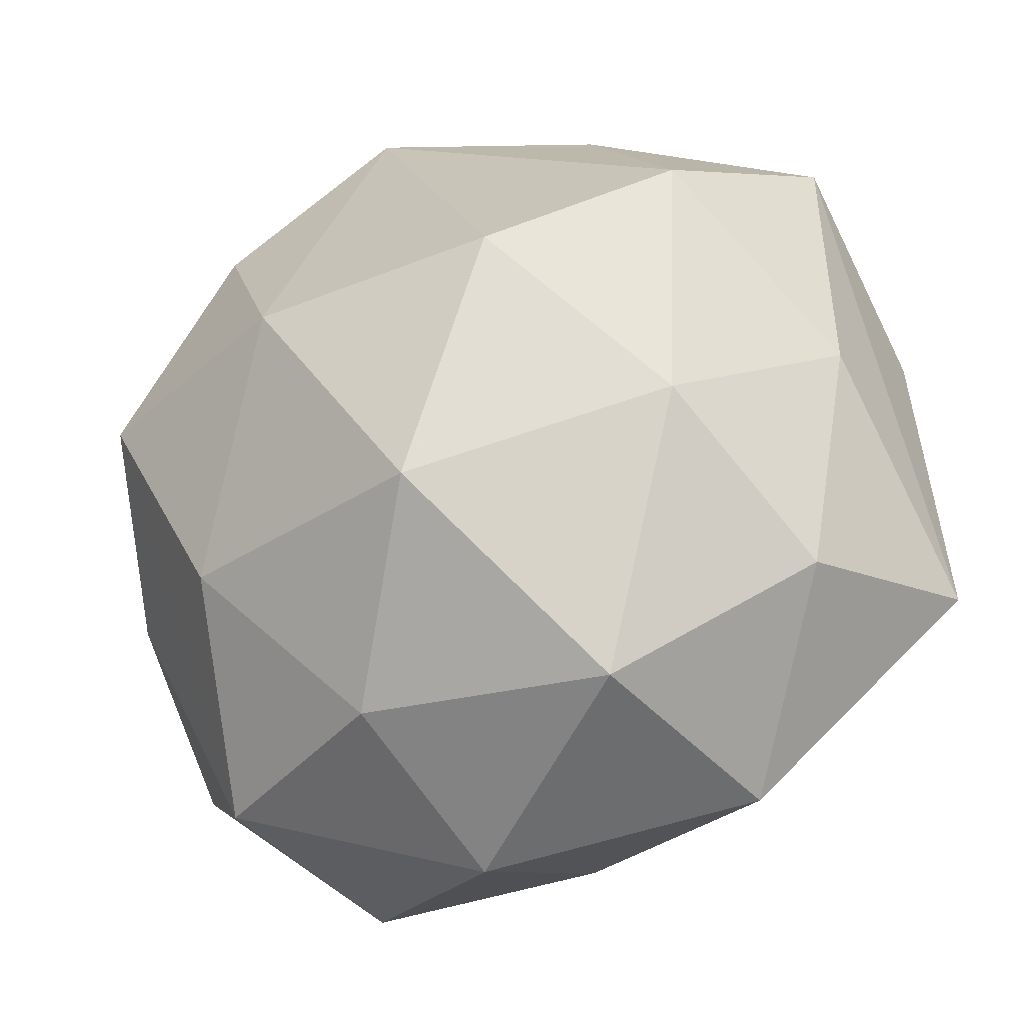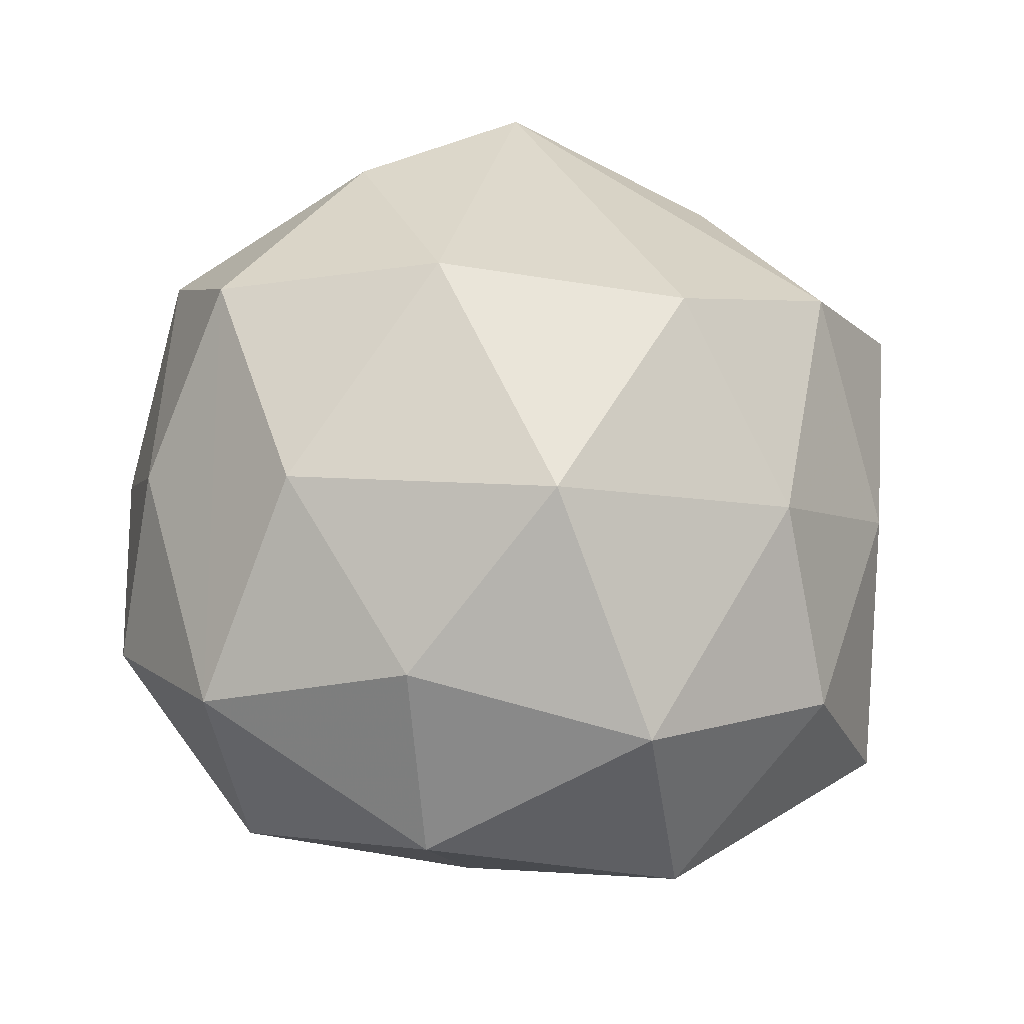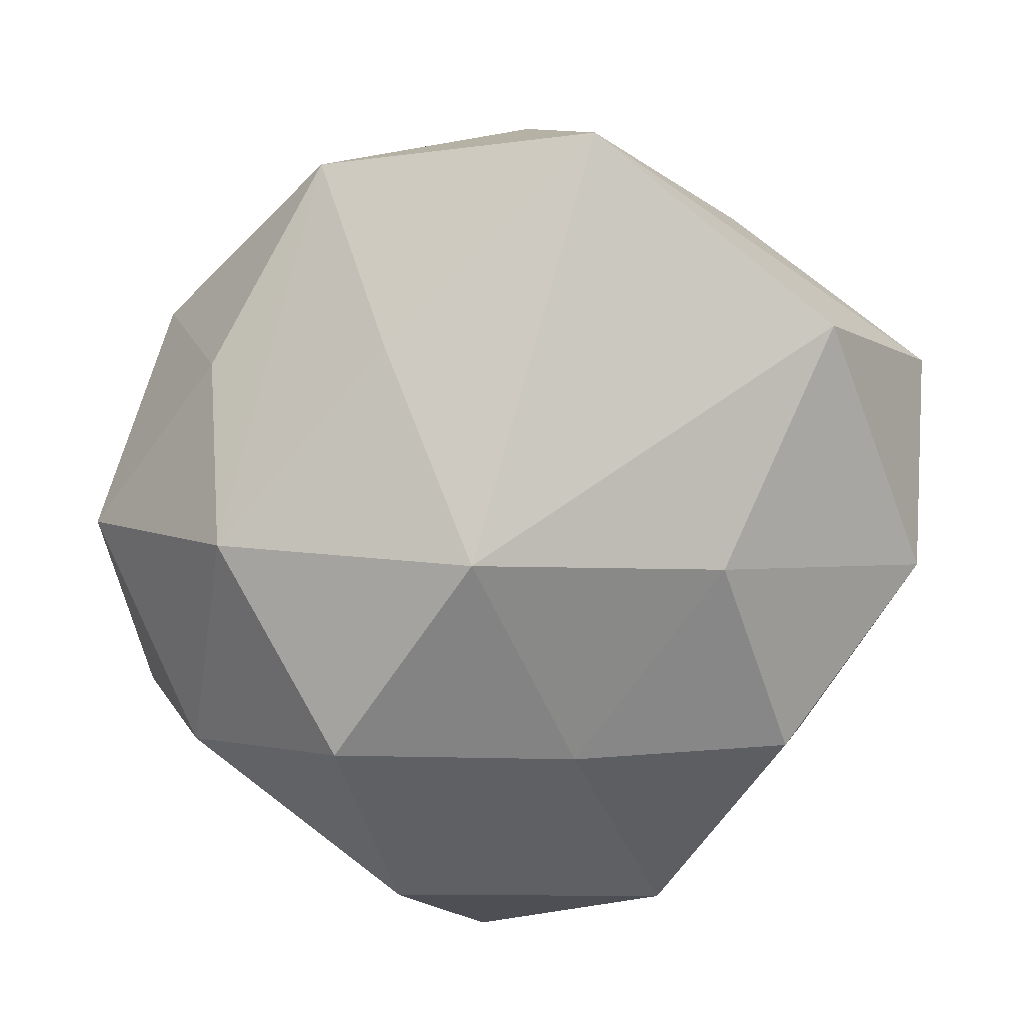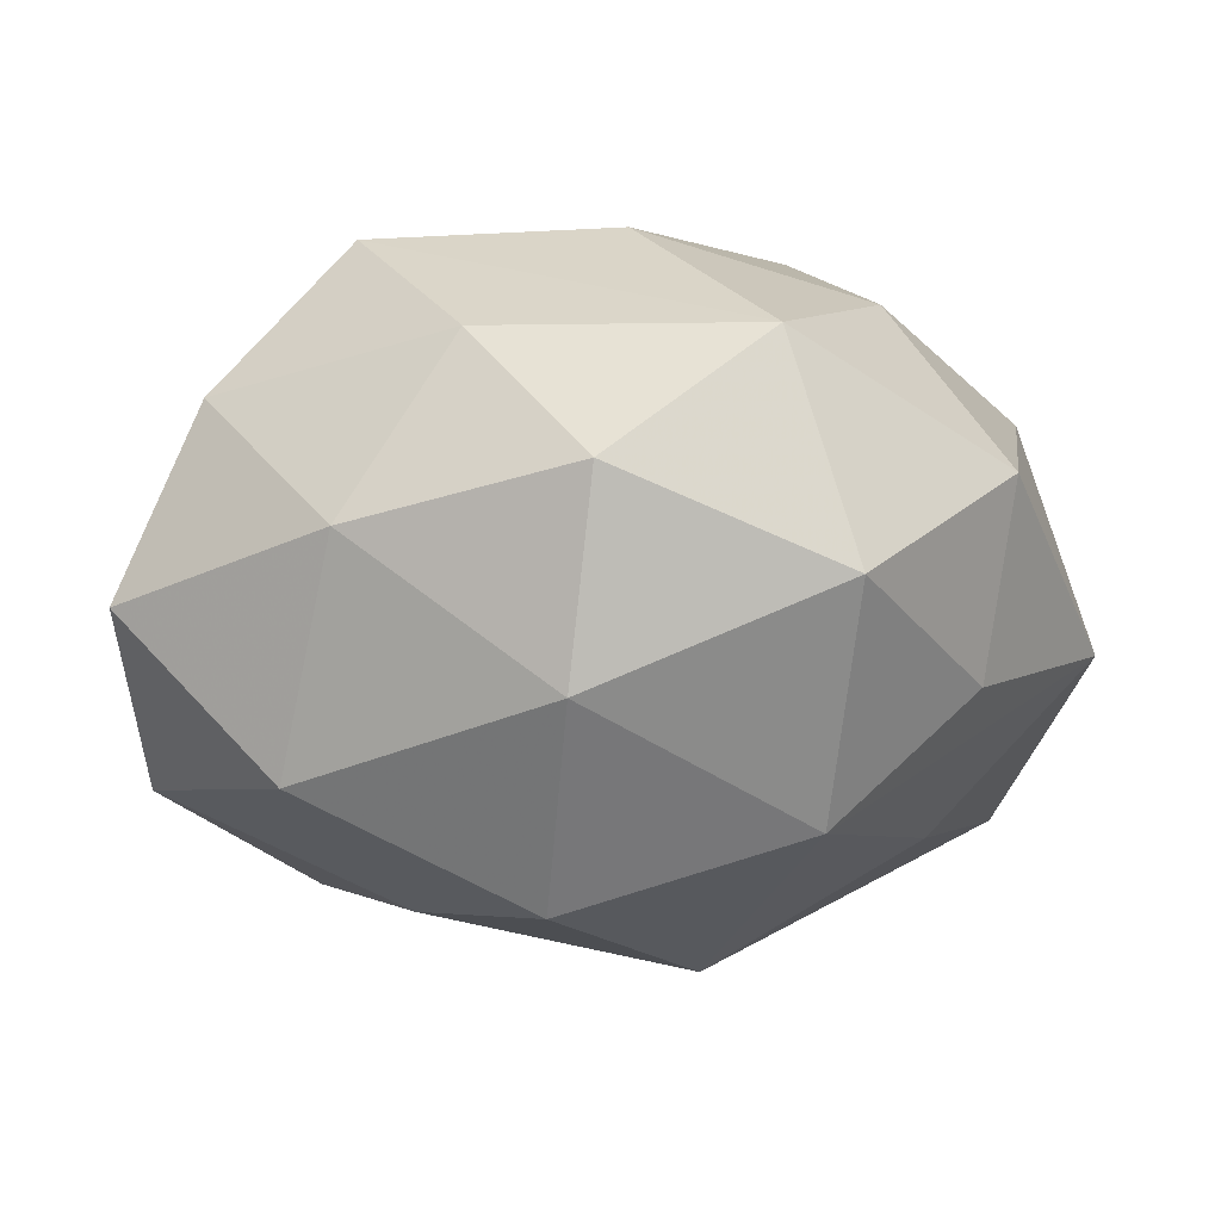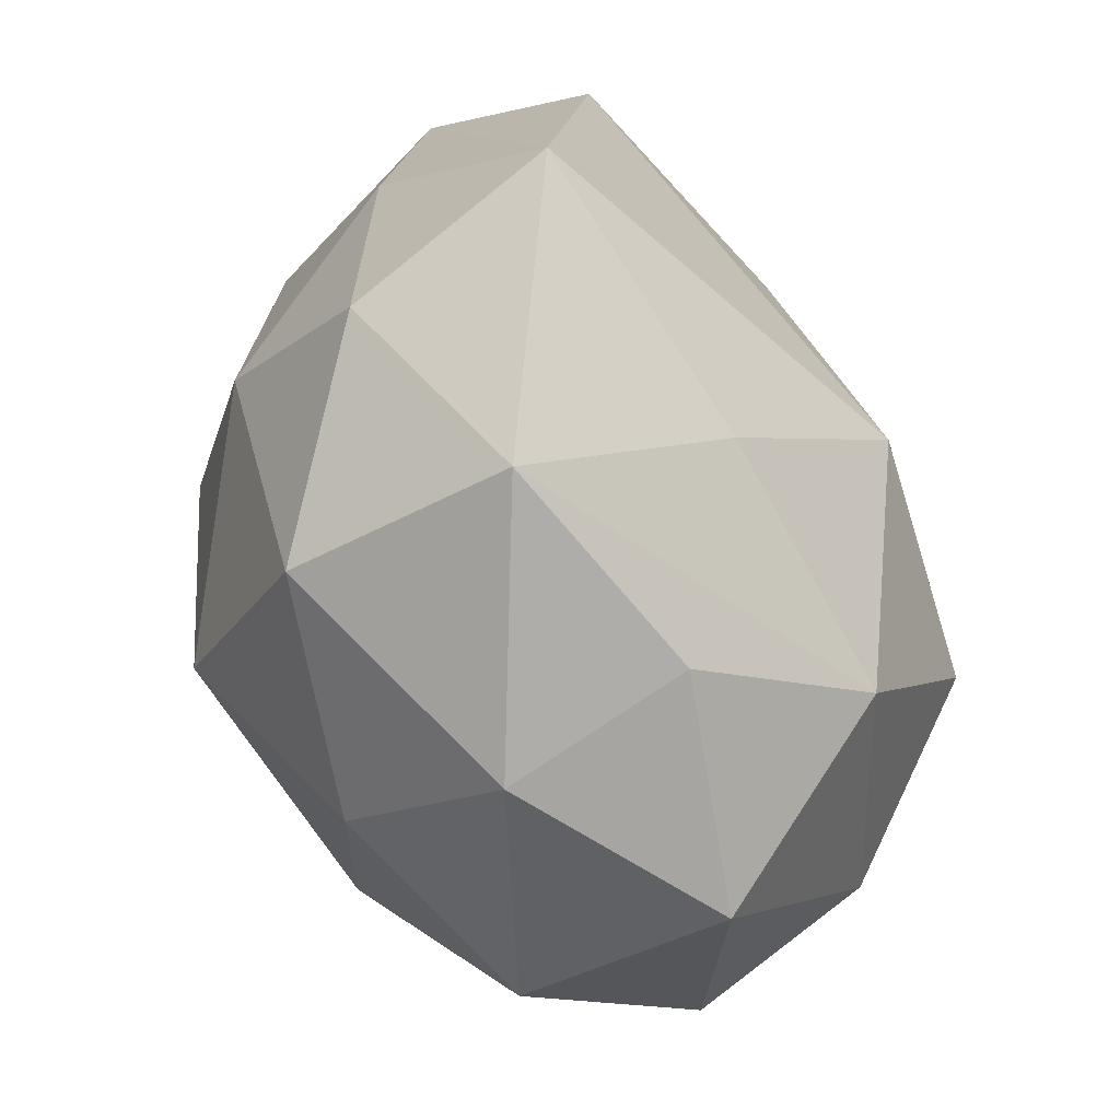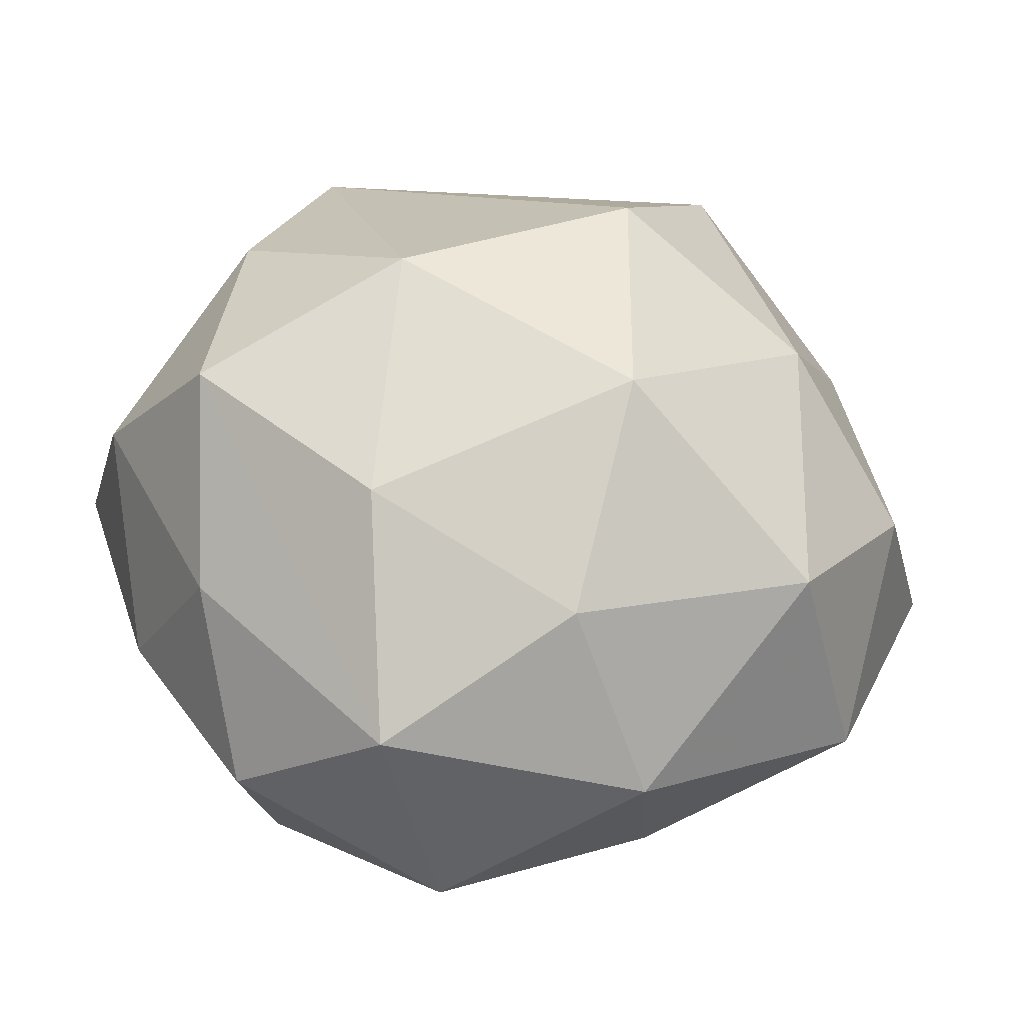
<metadata>
{"format":"obj","ext":"obj","renderer":"f3d","projection":"perspective","resolution":1024,"background":"white","views":[{"elev":-30.6,"azim":30.0,"up":"+Y"},{"elev":60.2,"azim":11.4,"up":"+Z"},{"elev":-69.6,"azim":59.9,"up":"+Z"},{"elev":-16.1,"azim":-54.4,"up":"+Z"},{"elev":-65.9,"azim":109.7,"up":"+Y"},{"elev":49.0,"azim":-18.0,"up":"+Z"}]}
</metadata>
<code>
v -0.003277 -0.03774 0.02536
v 0.04792 0.004873 0.004396
v -0.0214 -0.01892 0.03232
v 0.01009 -0.01805 0.03919
v -0.02263 -0.04648 -0.009794
v -0.02738 -0.04094 0.0149
v 0.01836 0.04448 0.009321
v 0.03604 -0.007208 0.02494
v -0.04921 -0.004216 -0.004184
v 0.001161 -0.0504 0.005898
v -0.04598 0.0159 0.0139
v -0.024 0.02993 0.02659
v -0.0282 0.03827 -0.02026
v 0.006155 -0.008375 -0.03951
v -0.04148 0.008144 -0.0264
v 0.04689 0.01698 -0.0197
v 0.03577 0.02472 0.02217
v -0.03747 -0.02329 -0.02126
v -0.04929 0.02445 -0.007363
v -0.004079 0.04648 -0.00534
v -0.03561 0.005181 0.03199
v 0.04433 -0.02305 0.007132
v -0.009332 0.008881 0.03966
v 0.01973 0.01065 0.03813
v 0.01771 0.01888 -0.03141
v 0.02519 -0.038 0.02042
v 0.0001582 0.03907 -0.02587
v 0.03031 -0.04373 -0.005508
v -0.009677 -0.03373 -0.03052
v 0.05199 -0.01865 -0.01671
v 0.02553 0.04351 -0.0156
v -0.01147 0.01575 -0.03319
v -0.03017 0.03967 0.004985
v 0.004334 -0.04384 -0.01454
v -0.008215 0.04973 0.01637
v -0.02303 -0.01023 -0.03833
v 0.04496 0.0345 0.0008265
v 0.01981 -0.02809 -0.02533
v -0.04253 -0.02991 -0.0006826
v -0.04155 -0.01356 0.01629
f 16 37 30
f 31 37 16
f 30 14 16
f 30 37 2
f 2 37 17
f 17 37 7
f 7 35 17
f 7 37 31
f 31 35 7
f 8 2 17
f 20 35 31
f 20 13 35
f 32 14 36
f 35 13 33
f 11 12 33
f 33 12 35
f 15 32 36
f 13 32 15
f 17 35 24
f 24 8 17
f 30 2 22
f 2 8 22
f 22 8 26
f 6 40 39
f 39 5 6
f 30 22 28
f 28 22 26
f 36 14 29
f 27 20 31
f 13 20 27
f 27 32 13
f 11 33 19
f 19 33 13
f 13 15 19
f 18 15 36
f 18 5 39
f 36 29 18
f 18 29 5
f 35 12 23
f 23 24 35
f 10 6 5
f 10 28 26
f 10 26 1
f 1 6 10
f 5 29 34
f 34 29 28
f 34 10 5
f 28 10 34
f 30 28 38
f 28 29 38
f 38 14 30
f 38 29 14
f 14 32 25
f 32 27 25
f 25 16 14
f 31 16 25
f 25 27 31
f 9 19 15
f 9 18 39
f 15 18 9
f 11 19 9
f 9 40 11
f 39 40 9
f 24 23 4
f 1 26 4
f 26 8 4
f 8 24 4
f 3 4 23
f 3 6 1
f 1 4 3
f 21 3 23
f 21 12 11
f 21 23 12
f 11 40 21
f 40 6 21
f 6 3 21

</code>
